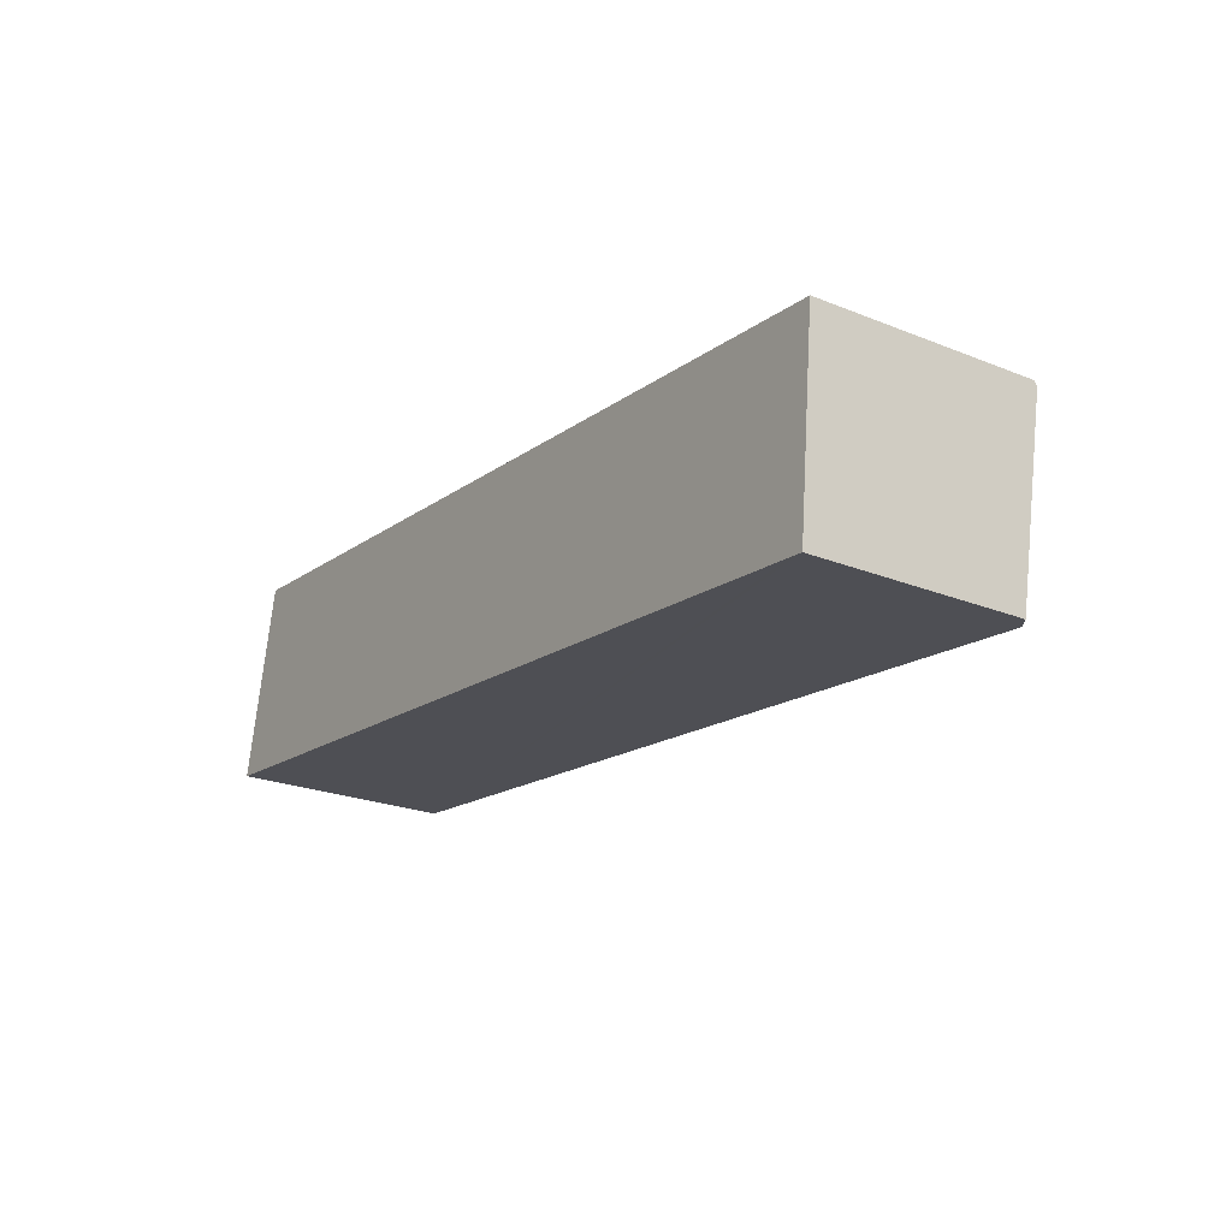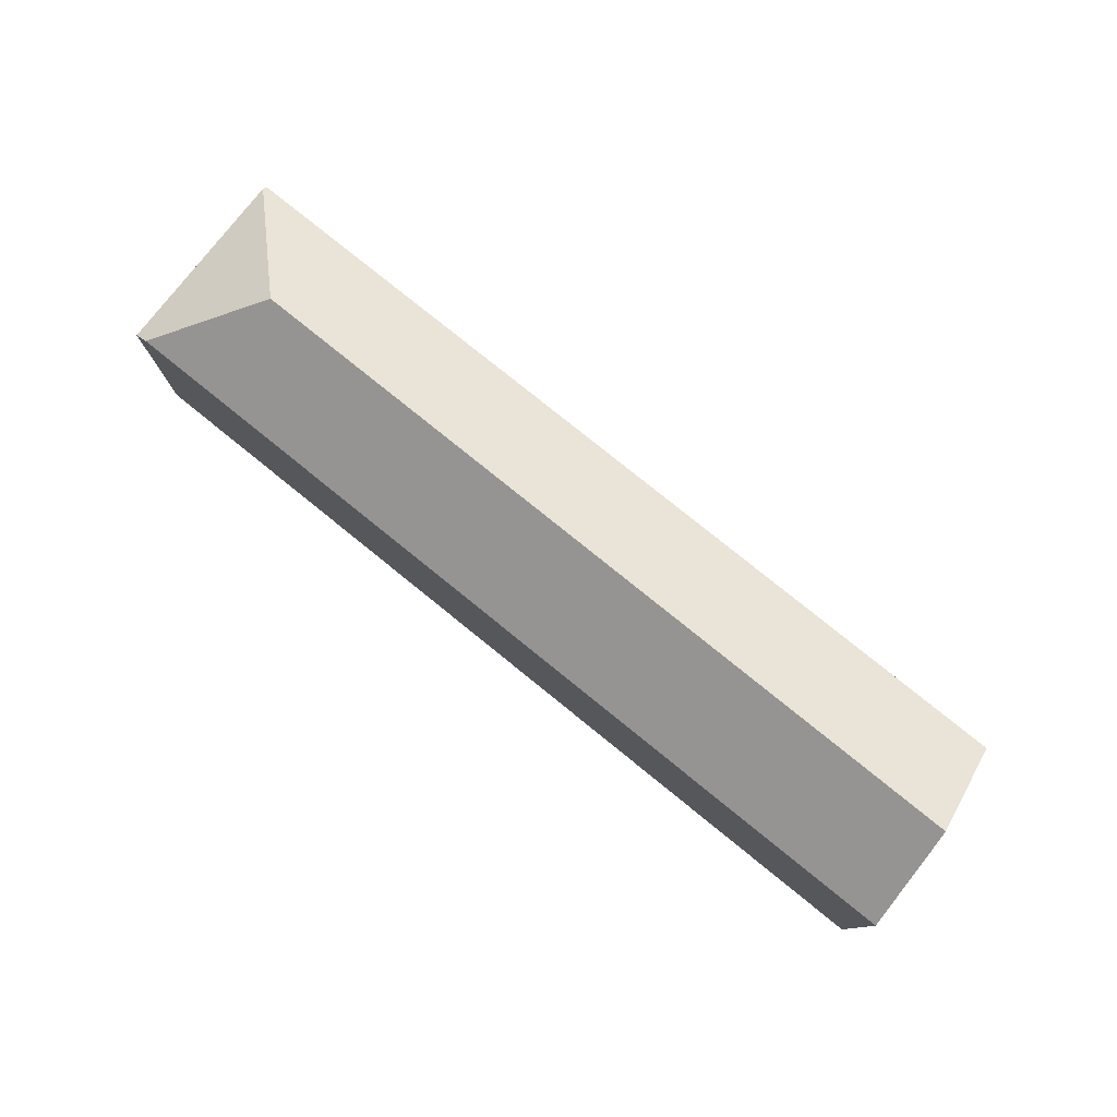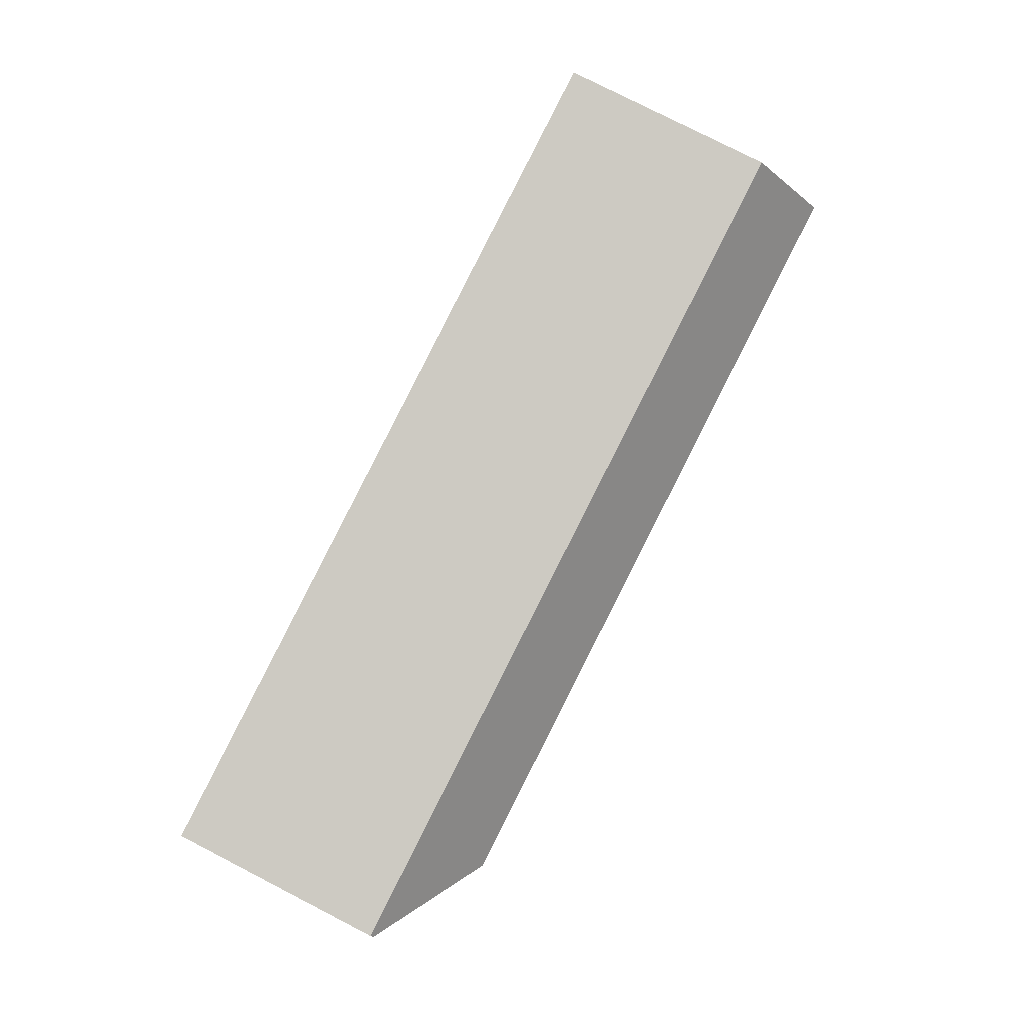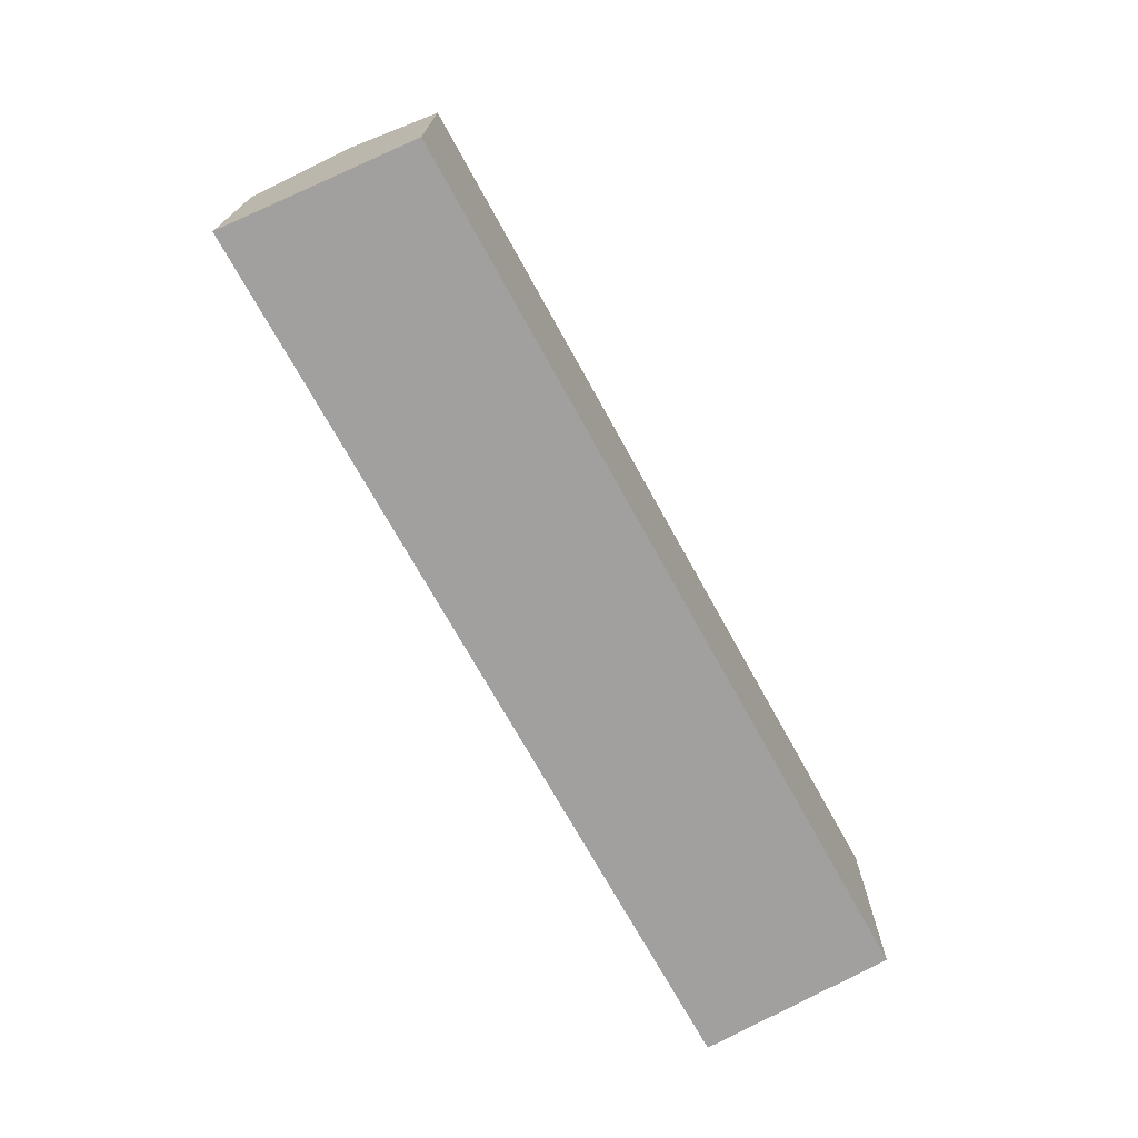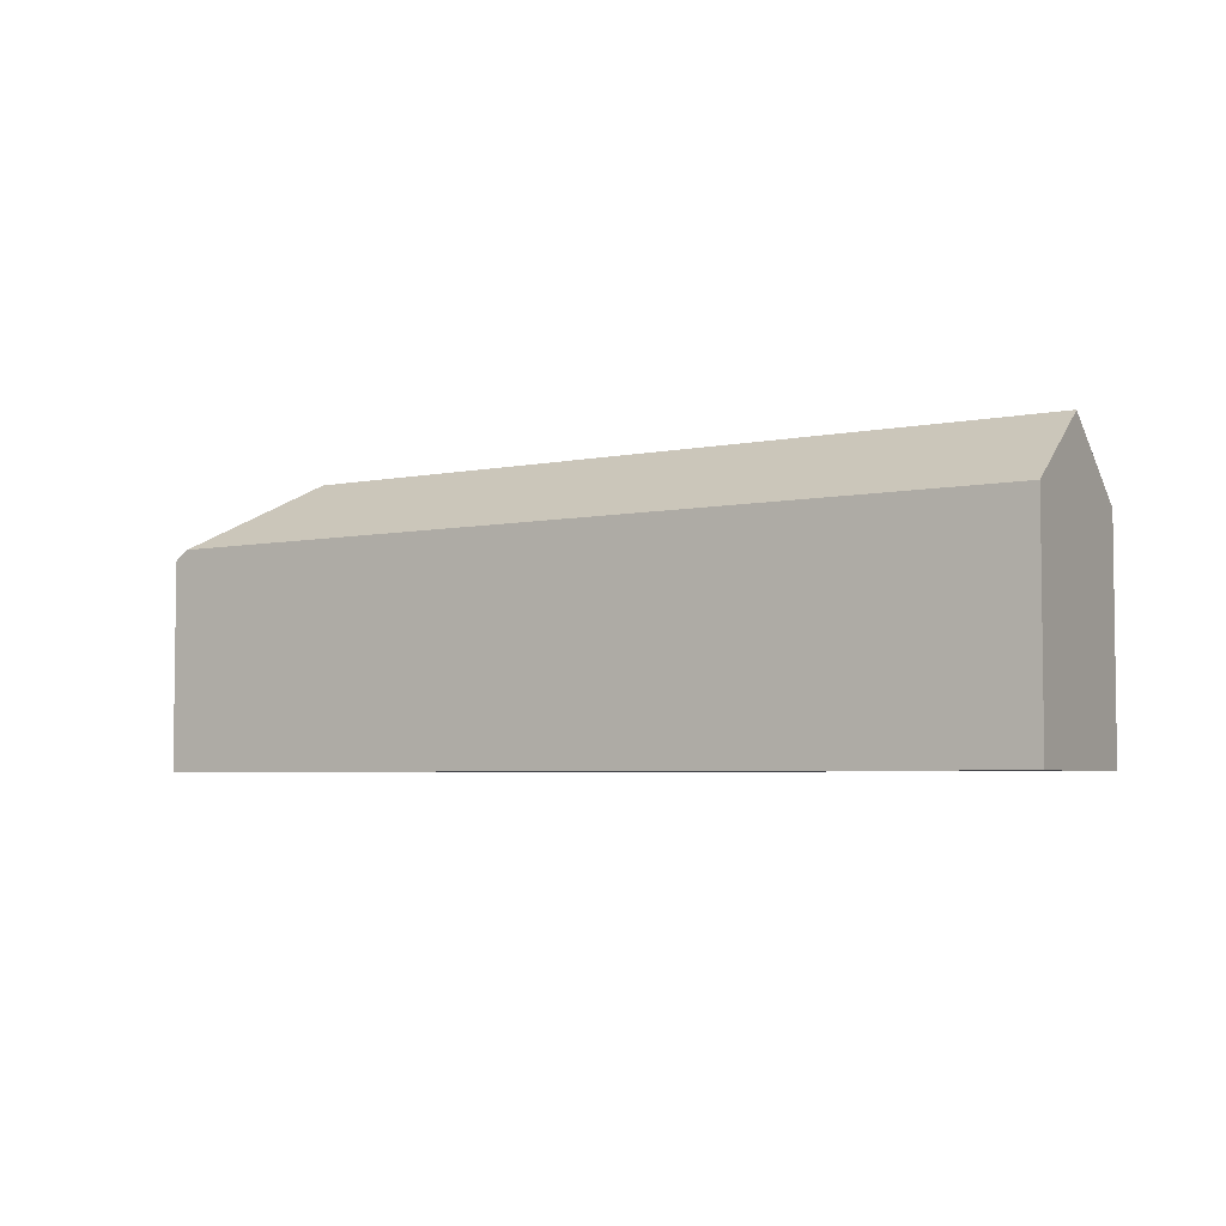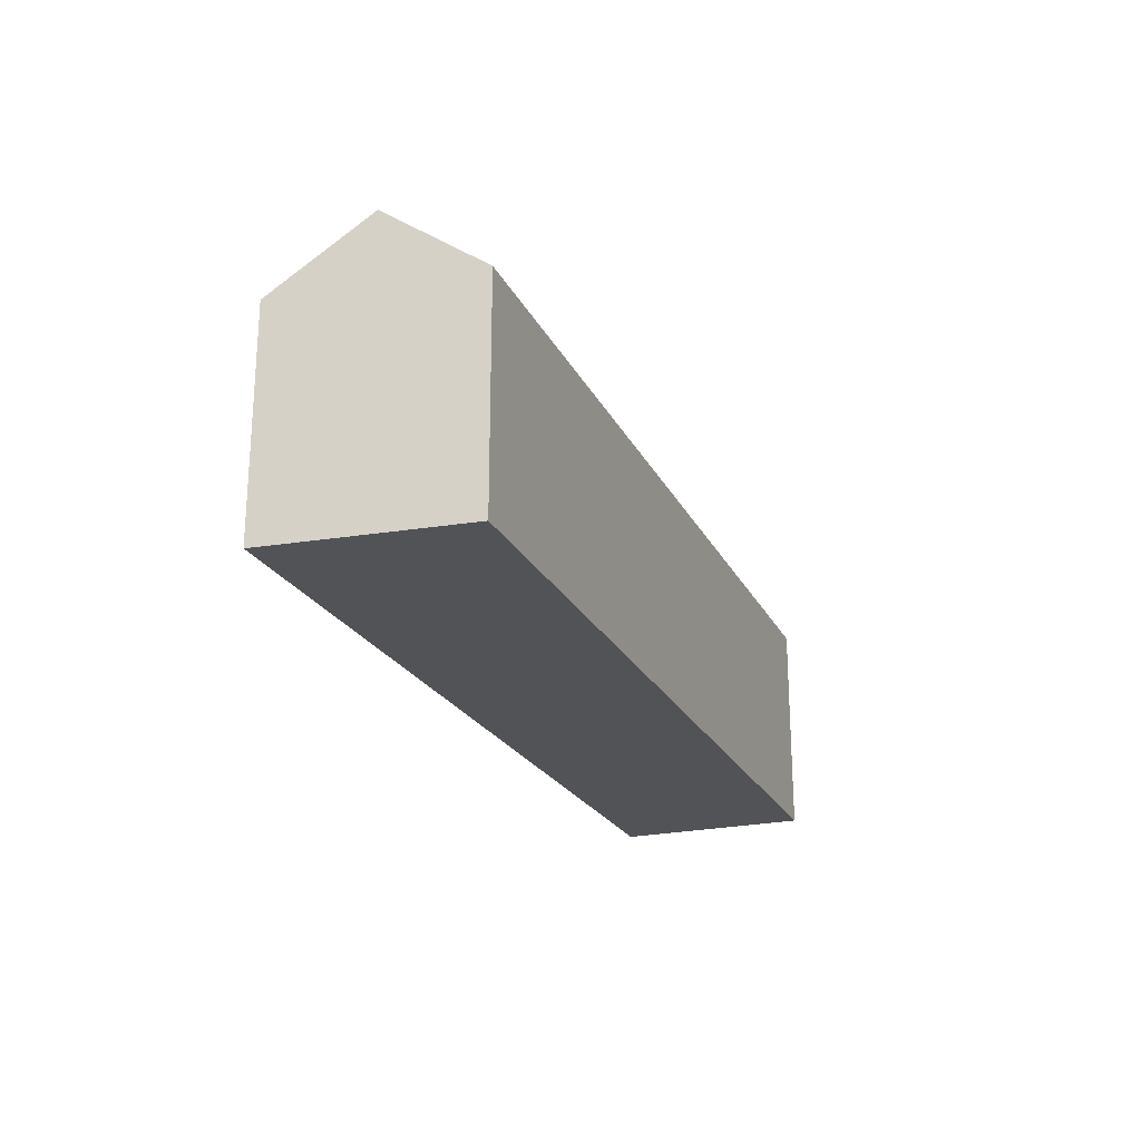
<metadata>
{"format":"obj","ext":"obj","renderer":"f3d","projection":"perspective","resolution":1024,"background":"white","views":[{"elev":-23.4,"azim":56.1,"up":"+Z"},{"elev":78.4,"azim":-134.8,"up":"+Y"},{"elev":79.5,"azim":117.1,"up":"+Z"},{"elev":-71.9,"azim":-54.8,"up":"+Y"},{"elev":-4.4,"azim":-139.8,"up":"+Y"},{"elev":-22.5,"azim":-63.1,"up":"+Y"}]}
</metadata>
<code>
v  1.06 13.68 5.24
v  39.71 14.05 0.474
v  0.955 14.05 4.719
v  1.91 10.71 9.444
v  40.19 10.71 5.24
v  45.19 10.86 4.477
v  45.21 10.71 4.689
v  0.069 10.95 0.342
v  0 10.71 6.557e-16
v  43.54 10.71 -4.77
v  44.87 10.64 1.324
v  44.26 10.2 -4.849
v  43.64 10.64 -4.781
v  1.91 -5.783e-16 9.444
v  40.19 -3.209e-16 5.24
v  45.21 -2.871e-16 4.689
v  45.19 -2.741e-16 4.477
v  44.26 2.969e-16 -4.849
v  44.87 -8.107e-17 1.324
v  43.54 2.921e-16 -4.77
v  0 0 0
v  43.64 2.928e-16 -4.781
v  0.069 -2.094e-17 0.342
v  1.06 -3.209e-16 5.24
v  0.955 -2.89e-16 4.719
g defaultobject
f 1 2 3
f 2 1 4
f 2 4 5
f 2 5 6
f 6 5 7
f 2 8 3
f 8 2 9
f 9 2 10
f 11 2 6
f 2 11 12
f 2 12 10
f 10 12 13
f 14 5 4
f 5 14 15
f 5 15 7
f 7 15 16
f 7 11 6
f 11 7 16
f 11 16 12
f 12 16 17
f 12 17 18
f 18 17 19
f 13 9 10
f 9 13 12
f 9 12 18
f 9 18 20
f 9 20 21
f 20 18 22
f 8 1 3
f 1 8 4
f 4 8 9
f 4 9 21
f 4 21 23
f 4 23 14
f 14 23 24
f 24 23 25
f 19 22 18
f 22 19 17
f 22 17 20
f 20 17 21
f 21 17 16
f 21 16 15
f 21 15 25
f 25 15 14
f 25 14 24
f 21 25 23

</code>
